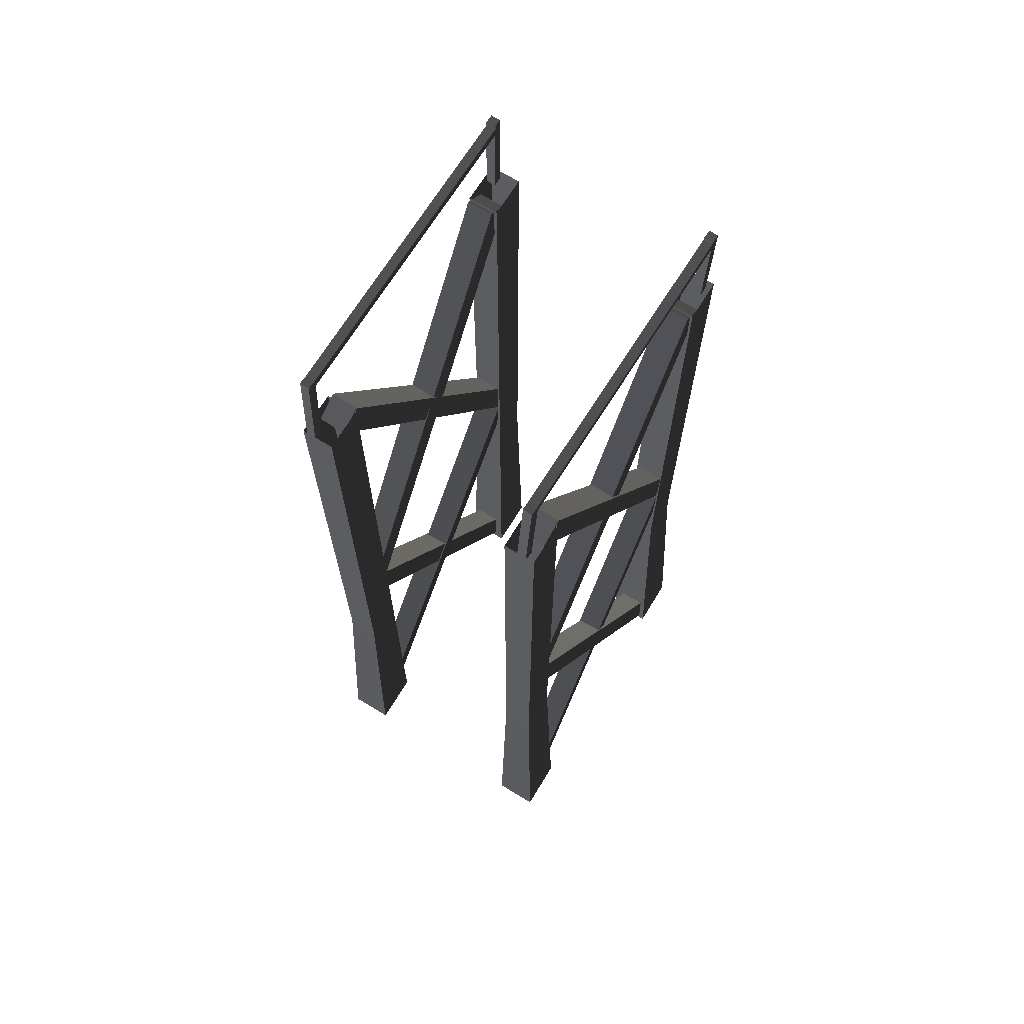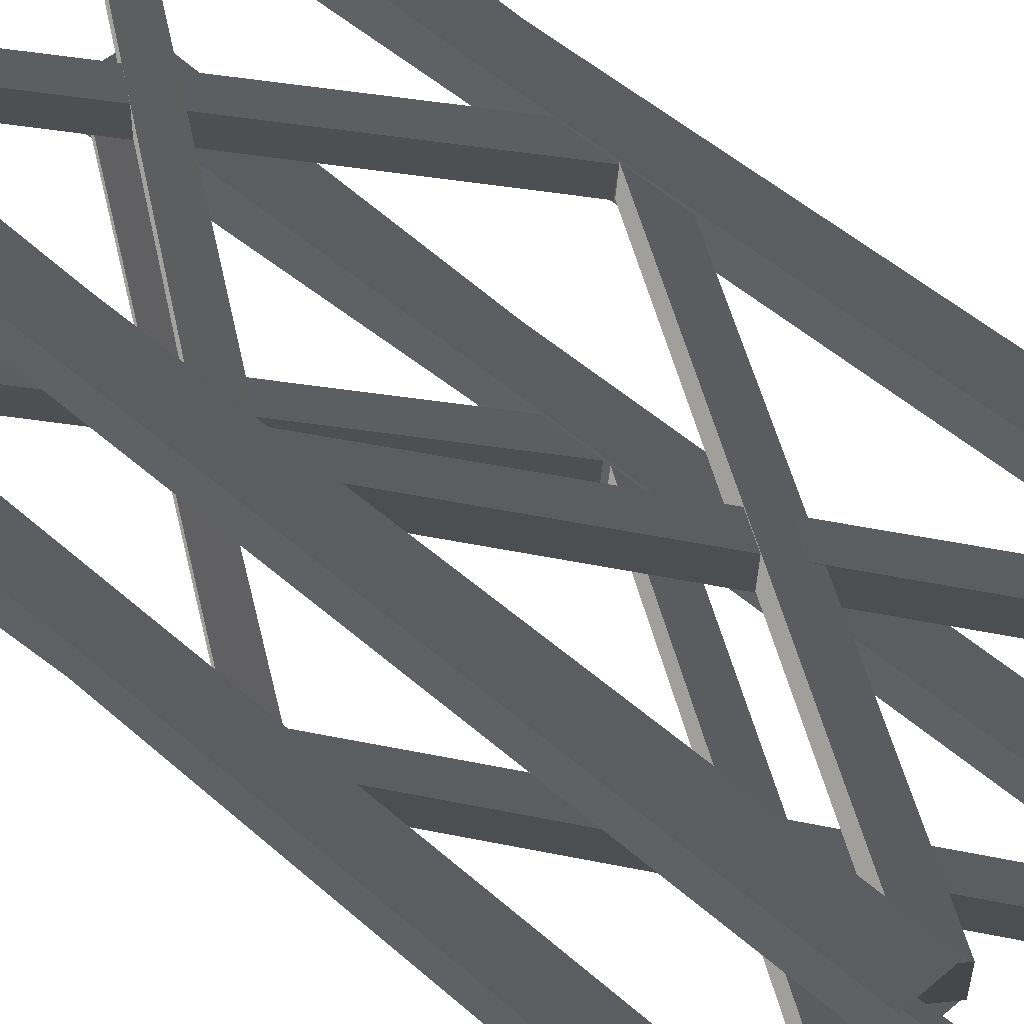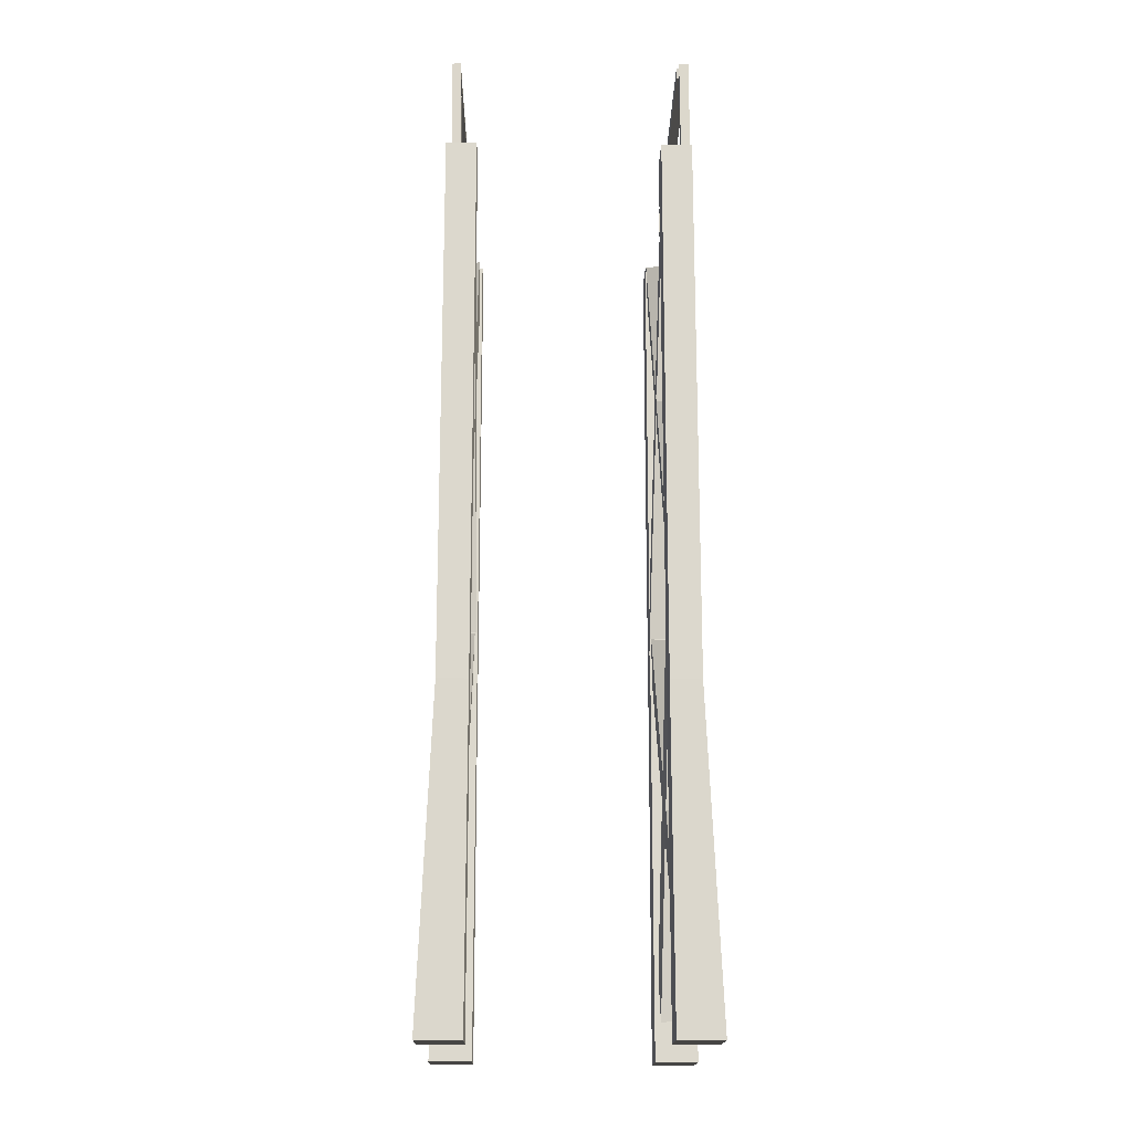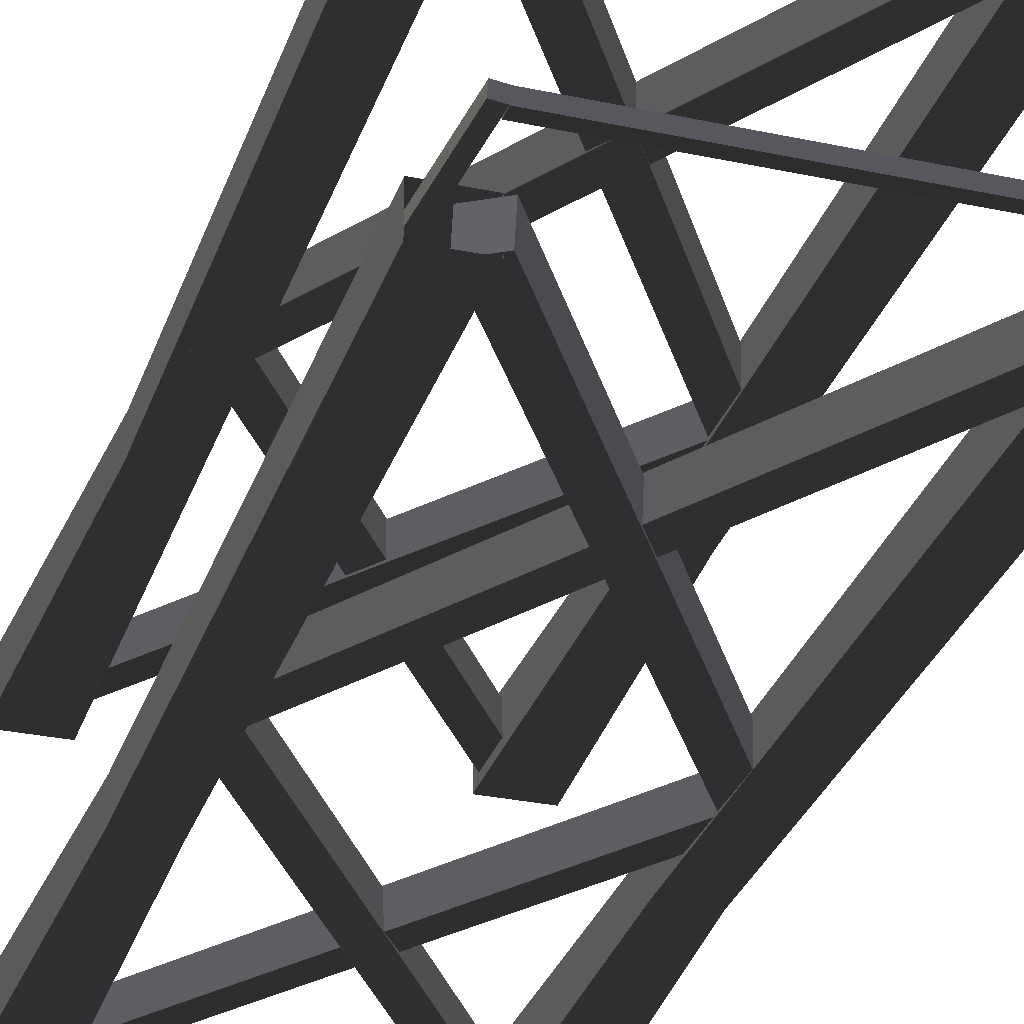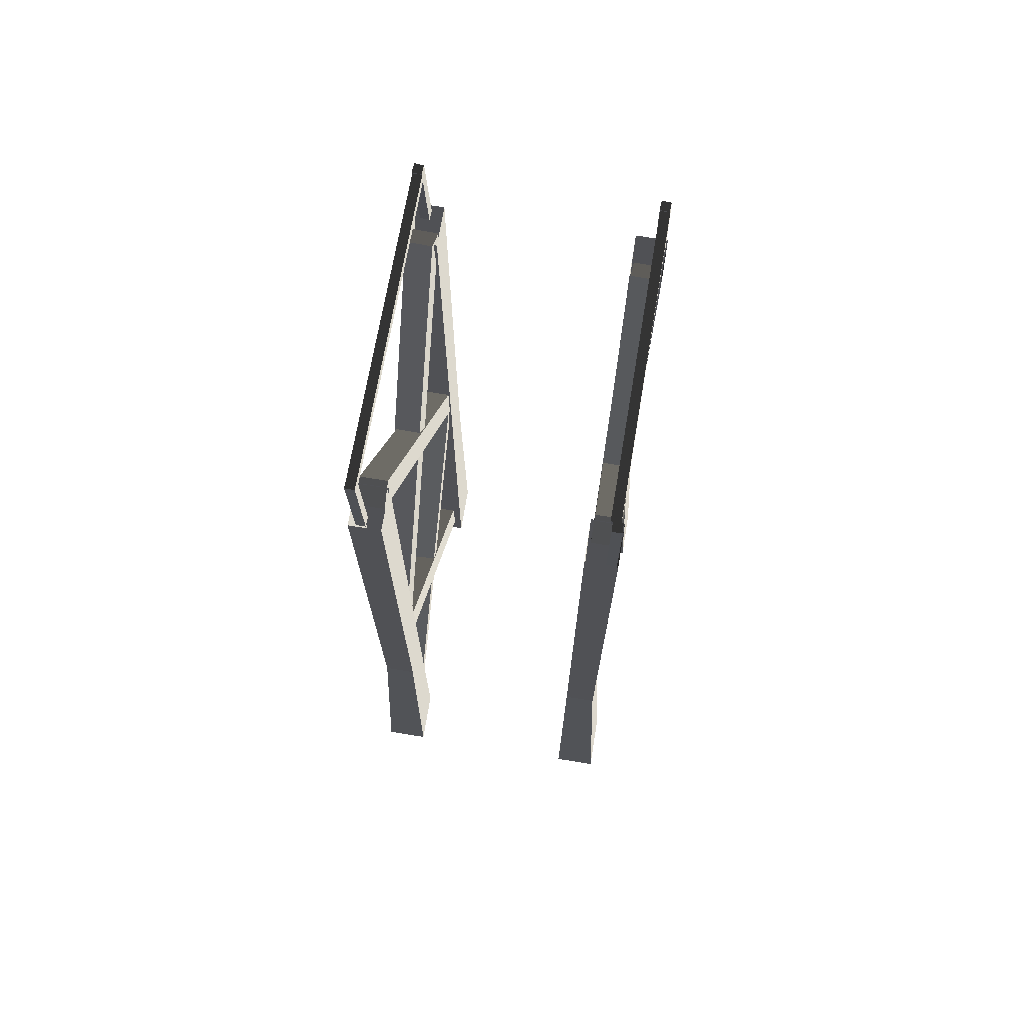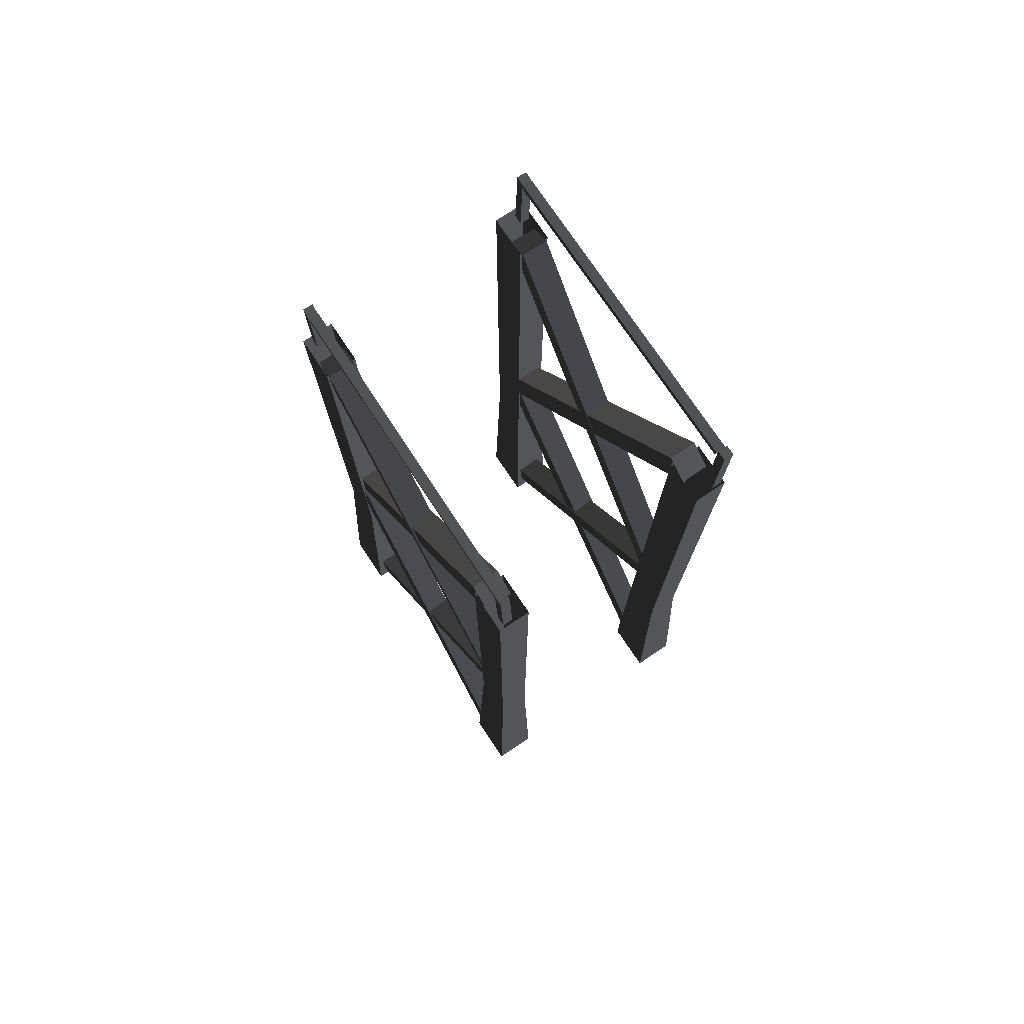
<metadata>
{"format":"obj","ext":"obj","renderer":"f3d","projection":"perspective","resolution":1024,"background":"white","views":[{"elev":68.3,"azim":121.4,"up":"+Y"},{"elev":47.0,"azim":135.5,"up":"+Z"},{"elev":-17.3,"azim":-91.1,"up":"+Y"},{"elev":-30.2,"azim":163.0,"up":"+Z"},{"elev":71.7,"azim":-80.7,"up":"+Y"},{"elev":76.3,"azim":-123.9,"up":"+Y"}]}
</metadata>
<code>
v  3.4 2.524 -0.8151
v  3.4 7.574 -0.8151
v  3.4 7.574 -1.097
v  3.4 2.524 -1.097
v  6.407 2.524 1.159
v  6.407 7.574 1.159
v  6.031 7.574 1.159
v  6.031 2.524 1.159
v  3.4 2.524 1.159
v  3.4 7.574 1.159
v  3.4 7.574 0.8766
v  3.4 2.524 0.8766
v  6.407 2.524 -1.097
v  6.407 7.574 -1.097
v  6.407 7.574 -0.8151
v  6.407 2.524 -0.8151
v  6.031 2.524 -1.097
v  6.031 7.574 -1.097
v  6.031 2.524 -0.8151
v  6.031 7.574 -0.8151
v  6.527 -0.4544 -0.8151
v  6.527 -0.4544 -1.217
v  3.776 2.524 -0.8151
v  3.776 7.574 -0.8151
v  3.776 2.524 -1.097
v  3.776 7.574 -1.097
v  3.279 -0.4544 -0.8151
v  3.279 -0.4544 -1.217
v  3.776 2.524 1.159
v  3.776 7.574 1.159
v  3.776 2.524 0.8766
v  3.776 7.574 0.8766
v  3.279 -0.4544 0.8766
v  3.279 -0.4544 1.279
v  6.407 2.524 0.8766
v  6.407 7.574 0.8766
v  6.031 2.524 0.8766
v  6.031 7.574 0.8766
v  6.031 -0.4544 1.279
v  6.527 -0.4544 1.279
v  6.031 -0.4544 -1.217
v  6.031 -0.4544 -0.8151
v  3.776 -0.4544 -0.8151
v  3.776 -0.4544 -1.217
v  3.776 -0.4544 1.279
v  3.776 -0.4544 0.8766
v  6.527 -0.4544 0.8766
v  6.031 -0.4544 0.8766
v  6.195 7.481 -0.8338
v  3.723 3.434 -0.8412
v  3.733 3.427 -1.081
v  6.205 7.474 -1.074
v  5.994 7.623 -0.8465
v  6.005 7.616 -1.087
v  3.533 3.569 -1.094
v  3.522 3.577 -0.8538
v  6.303 3.613 -0.8472
v  3.781 -0.3971 -0.9216
v  3.778 -0.3893 -1.162
v  6.299 3.62 -1.088
v  6.104 3.758 -0.84
v  6.1 3.765 -1.08
v  3.578 -0.2442 -1.155
v  3.582 -0.2521 -0.9144
v  6.184 -0.4196 -0.8901
v  3.486 3.455 -0.8299
v  3.473 3.449 -1.07
v  6.172 -0.4254 -1.13
v  6.376 -0.2644 -0.9033
v  6.364 -0.2701 -1.144
v  3.666 3.604 -1.083
v  3.678 3.61 -0.8431
v  6.16 3.446 -0.8284
v  3.628 7.449 -0.8369
v  3.628 7.449 -1.078
v  6.161 3.446 -1.069
v  6.359 3.592 -0.8281
v  6.359 3.592 -1.069
v  3.827 7.595 -1.077
v  3.827 7.595 -0.8366
v  6.269 -0.4025 1.178
v  3.535 3.443 1.149
v  3.521 3.43 0.9088
v  6.255 -0.4157 0.9379
v  6.459 -0.2457 1.16
v  6.446 -0.2589 0.9197
v  3.712 3.587 0.8906
v  3.725 3.6 1.131
v  6.3 3.545 1.128
v  3.719 -0.4212 1.194
v  3.716 -0.4231 0.9539
v  6.297 3.543 0.887
v  6.103 3.693 1.129
v  6.1 3.691 0.8889
v  3.519 -0.2746 0.9558
v  3.522 -0.2726 1.196
v  6.201 7.456 1.137
v  3.71 3.423 1.144
v  3.719 3.416 0.904
v  6.21 7.449 0.8965
v  6.001 7.599 1.126
v  6.01 7.592 0.8852
v  3.519 3.56 0.8927
v  3.51 3.567 1.133
v  6.137 3.423 1.116
v  3.618 7.435 1.145
v  3.618 7.437 0.9042
v  6.137 3.425 0.8752
v  6.337 3.568 1.117
v  6.337 3.57 0.8763
v  3.818 7.582 0.9052
v  3.818 7.58 1.146
v  3.426 7.509 1.058
v  3.421 8.42 1.055
v  3.506 8.42 1.055
v  3.511 7.509 1.058
v  3.426 7.509 1.143
v  3.421 8.42 1.14
v  3.511 7.51 1.144
v  3.506 8.421 1.14
v  6.302 7.473 1.058
v  6.255 8.383 1.044
v  6.339 8.388 1.049
v  6.386 7.478 1.064
v  6.296 7.474 1.143
v  6.249 8.384 1.129
v  6.381 7.48 1.148
v  6.334 8.389 1.134
v  3.496 8.426 1.121
v  6.252 8.376 1.134
v  6.252 8.373 1.049
v  3.505 8.425 1.036
v  3.508 8.336 1.124
v  6.252 8.284 1.137
v  3.517 8.334 1.039
v  6.251 8.282 1.052
v  3.435 7.504 -1.041
v  3.438 8.414 -1.059
v  3.523 8.414 -1.058
v  3.52 7.503 -1.039
v  3.434 7.506 -0.9559
v  3.436 8.416 -0.9744
v  3.519 7.505 -0.9542
v  3.521 8.416 -0.9727
v  3.5 8.408 -0.9744
v  6.257 8.389 -0.945
v  6.256 8.386 -1.03
v  3.51 8.406 -1.059
v  3.513 8.317 -0.9711
v  6.257 8.298 -0.9424
v  3.523 8.315 -1.056
v  6.257 8.295 -1.027
v  6.316 7.487 -1.019
v  6.259 8.396 -1.035
v  6.344 8.402 -1.029
v  6.4 7.493 -1.013
v  6.31 7.489 -0.9336
v  6.254 8.397 -0.9502
v  6.395 7.495 -0.928
v  6.338 8.404 -0.9446
o scaf
g scaf
f 1 2 3 4
f 5 6 7 8
f 9 10 11 12
f 13 14 15 16
f 17 18 14 13
f 19 20 18 17
f 16 15 20 19
f 21 22 13 16
f 23 24 2 1
f 25 26 24 23
f 4 3 26 25
f 27 1 4 28
f 29 30 10 9
f 31 32 30 29
f 12 11 32 31
f 33 34 9 12
f 35 36 6 5
f 37 38 36 35
f 8 7 38 37
f 39 40 5 8
f 41 17 13 22
f 42 19 17 41
f 42 21 16 19
f 41 22 21 42
f 43 23 1 27
f 43 44 25 23
f 44 28 4 25
f 43 27 28 44
f 45 29 9 34
f 46 31 29 45
f 46 33 12 31
f 45 34 33 46
f 47 35 5 40
f 48 37 35 47
f 48 39 8 37
f 47 40 39 48
f 49 50 51 52
f 53 54 55 56
f 56 55 51 50
f 53 49 52 54
f 54 52 51 55
f 53 56 50 49
f 57 58 59 60
f 61 62 63 64
f 64 63 59 58
f 61 57 60 62
f 62 60 59 63
f 61 64 58 57
f 65 66 67 68
f 69 70 71 72
f 72 71 67 66
f 69 65 68 70
f 70 68 67 71
f 69 72 66 65
f 73 74 75 76
f 77 78 79 80
f 80 79 75 74
f 77 73 76 78
f 78 76 75 79
f 77 80 74 73
f 81 82 83 84
f 85 86 87 88
f 88 87 83 82
f 85 81 84 86
f 86 84 83 87
f 85 88 82 81
f 89 90 91 92
f 93 94 95 96
f 96 95 91 90
f 93 89 92 94
f 94 92 91 95
f 93 96 90 89
f 97 98 99 100
f 101 102 103 104
f 104 103 99 98
f 101 97 100 102
f 102 100 99 103
f 101 104 98 97
f 105 106 107 108
f 109 110 111 112
f 112 111 107 106
f 109 105 108 110
f 110 108 107 111
f 109 112 106 105
f 113 114 115 116
f 117 118 114 113
f 119 120 118 117
f 116 115 120 119
f 114 118 120 115
f 117 113 116 119
f 121 122 123 124
f 125 126 122 121
f 127 128 126 125
f 124 123 128 127
f 122 126 128 123
f 125 121 124 127
f 129 130 131 132
f 133 134 130 129
f 135 136 134 133
f 135 132 131 136
f 130 134 136 131
f 133 129 132 135
f 137 138 139 140
f 141 142 138 137
f 143 144 142 141
f 140 139 144 143
f 138 142 144 139
f 141 137 140 143
f 145 146 147 148
f 149 150 146 145
f 151 152 150 149
f 151 148 147 152
f 146 150 152 147
f 149 145 148 151
f 153 154 155 156
f 157 158 154 153
f 159 160 158 157
f 156 155 160 159
f 154 158 160 155
f 157 153 156 159

</code>
